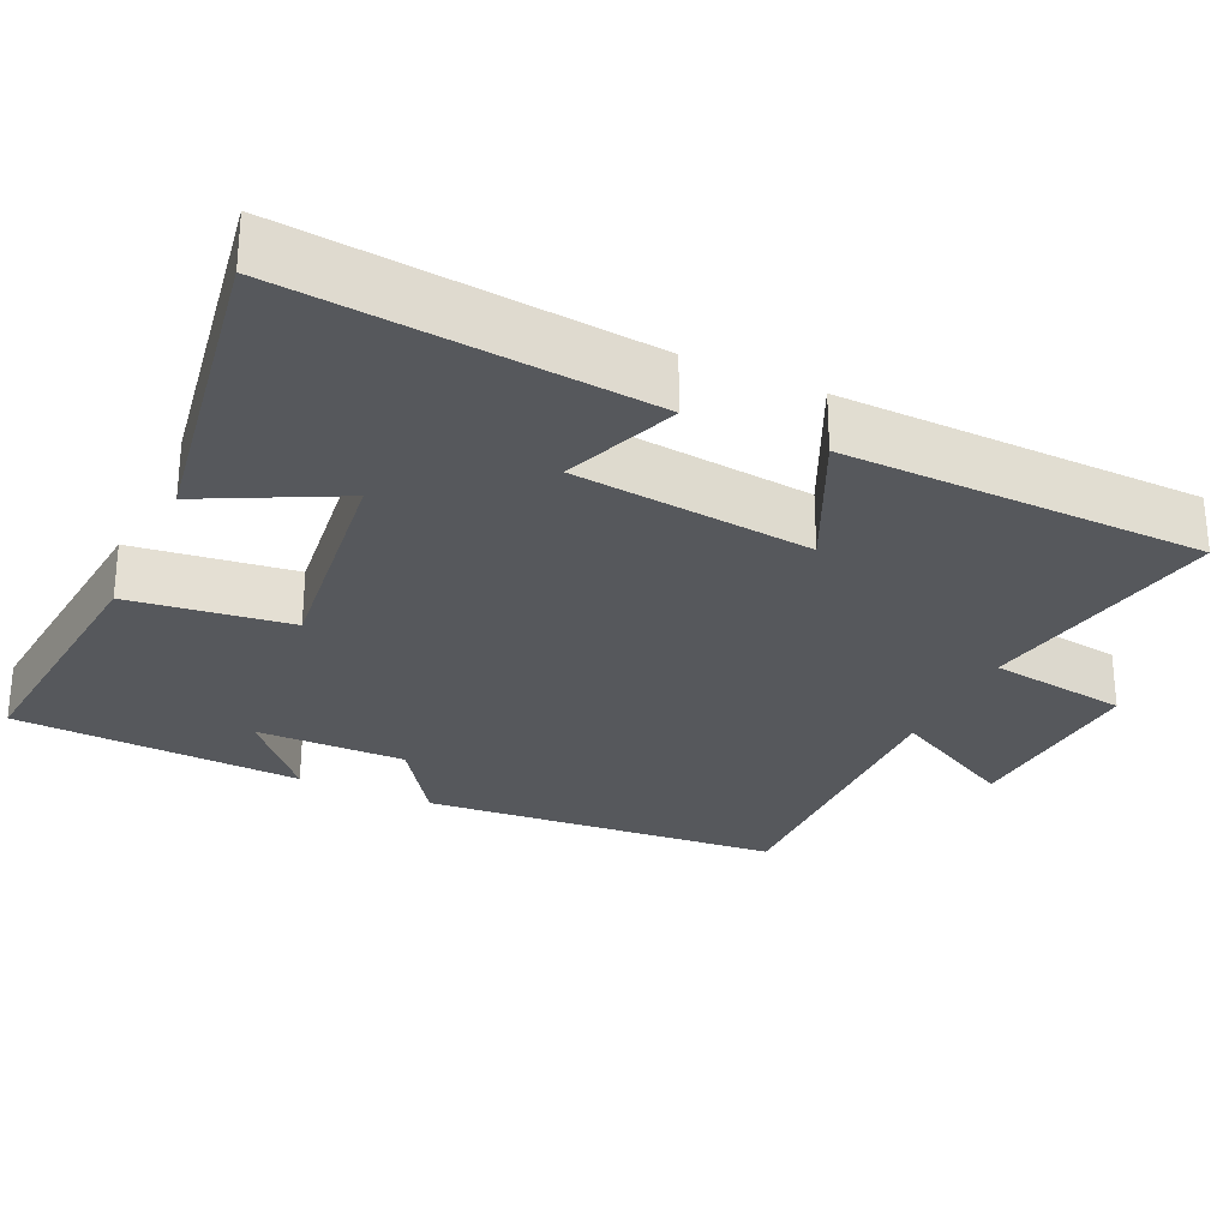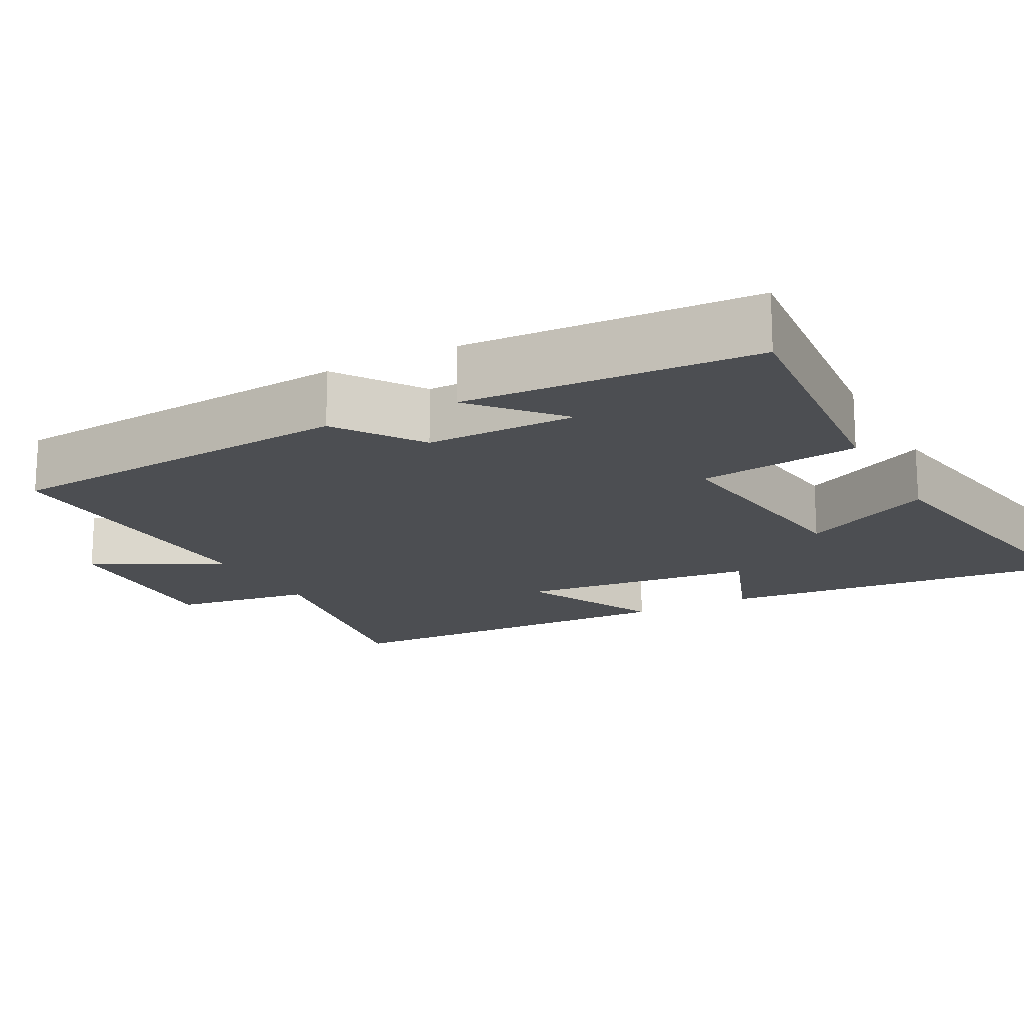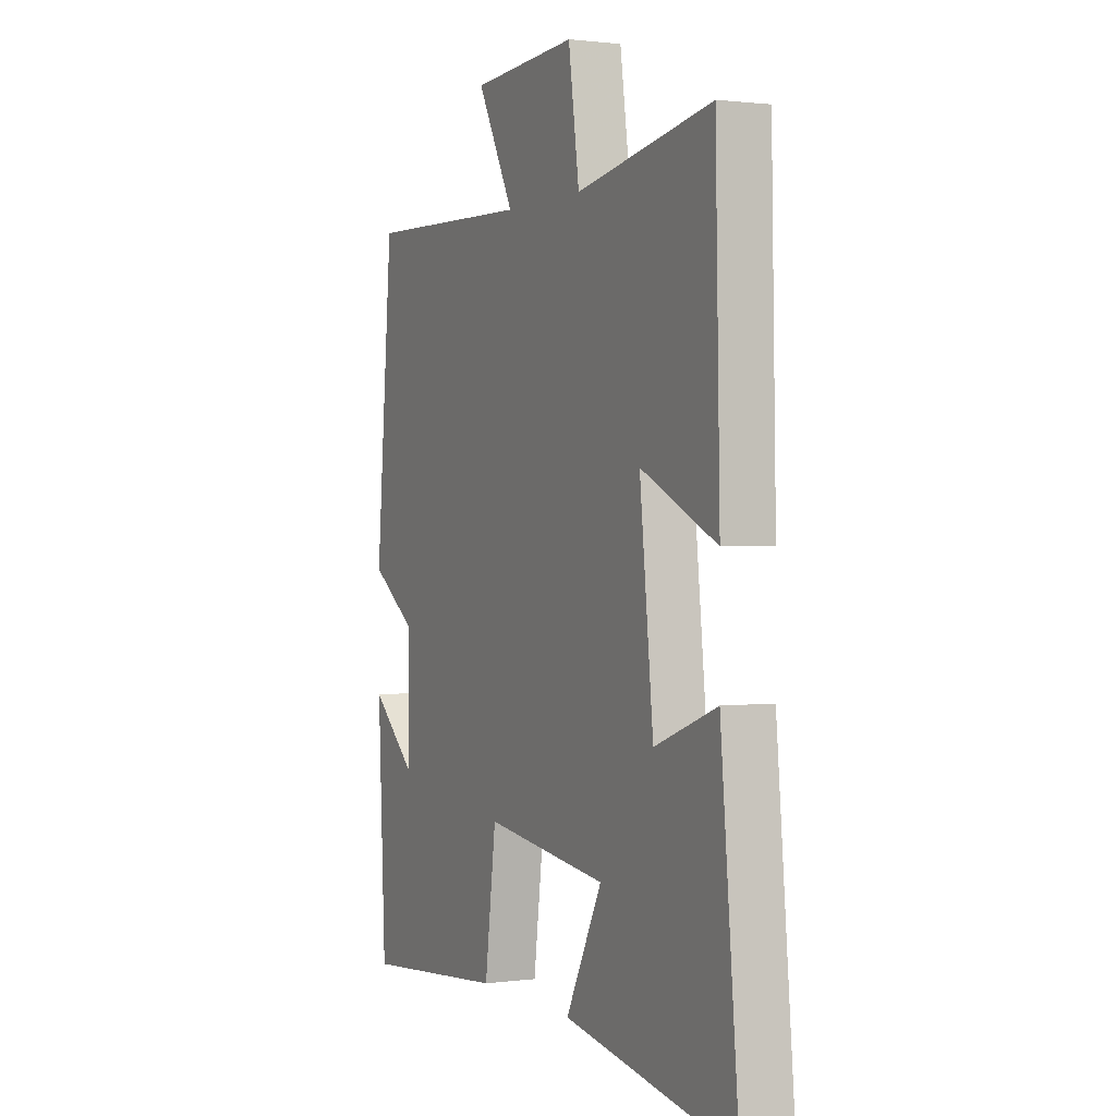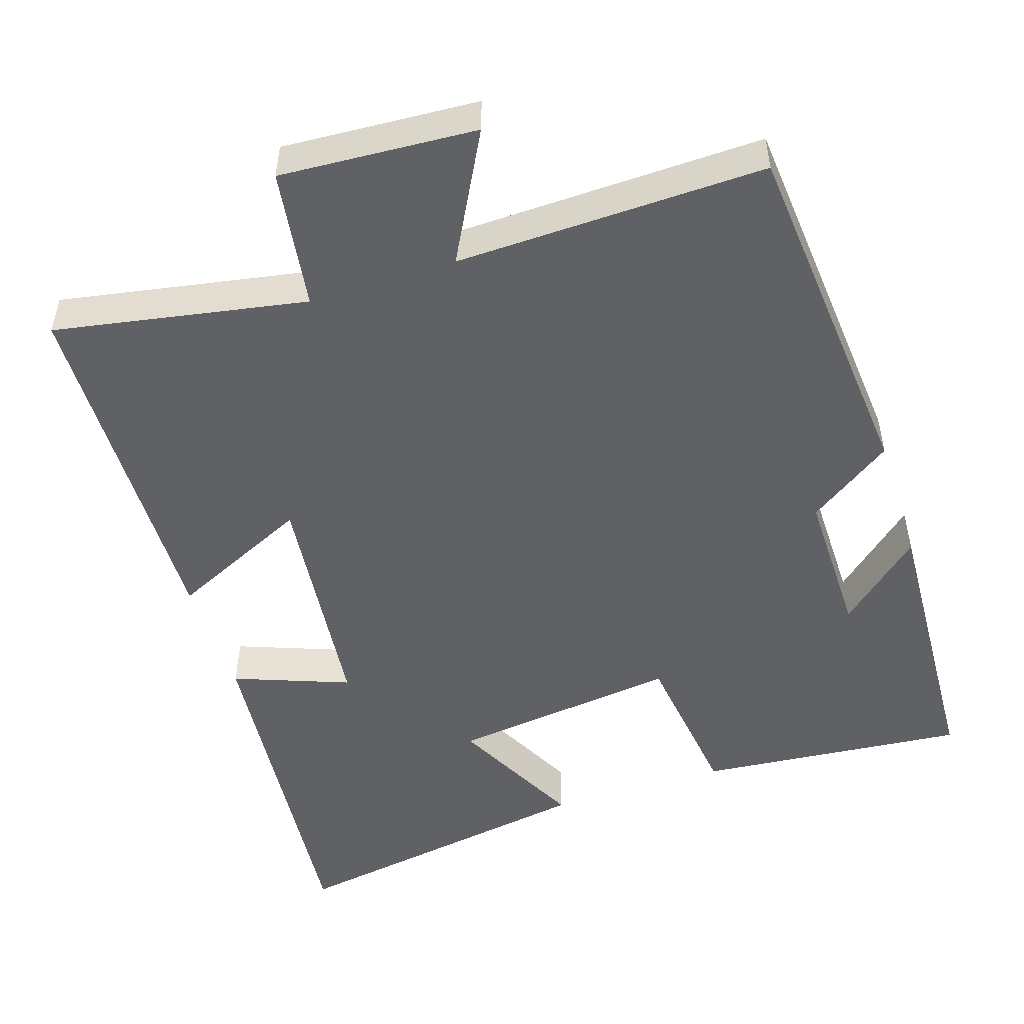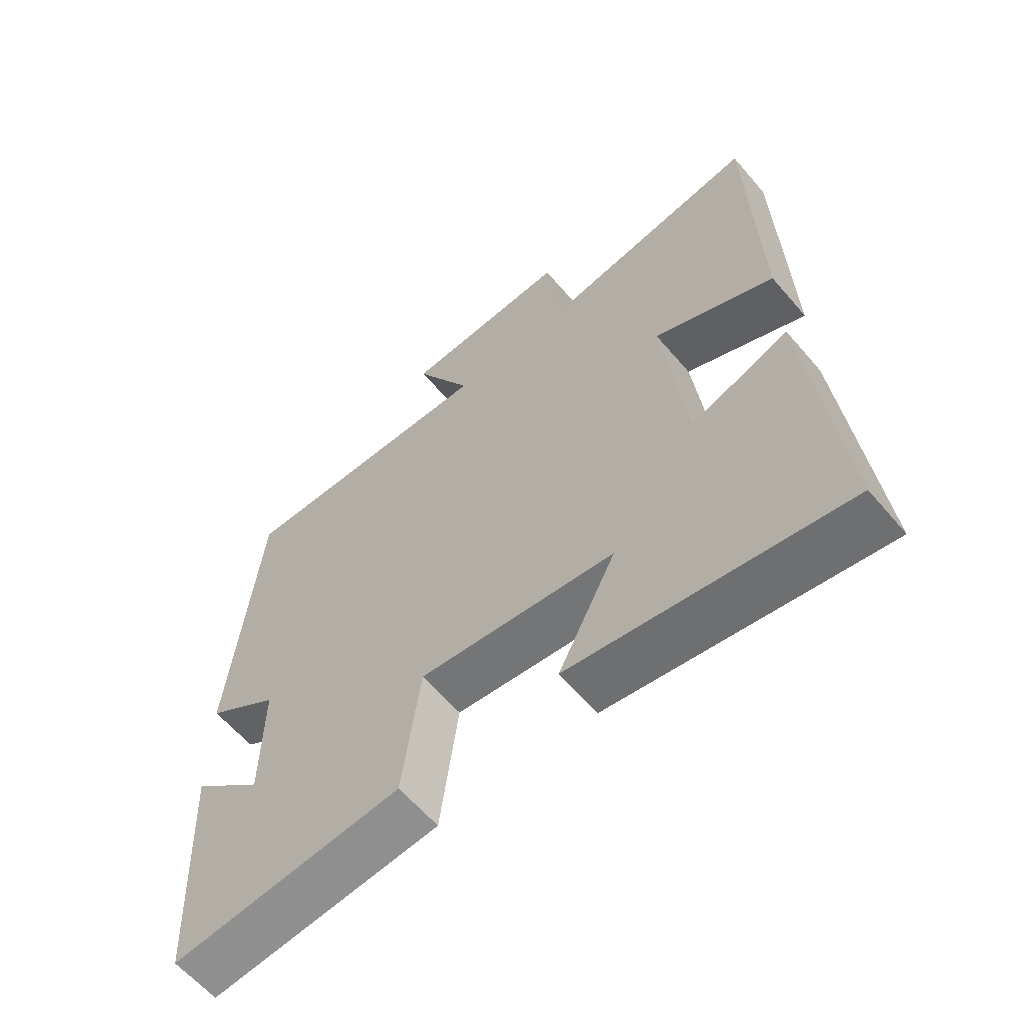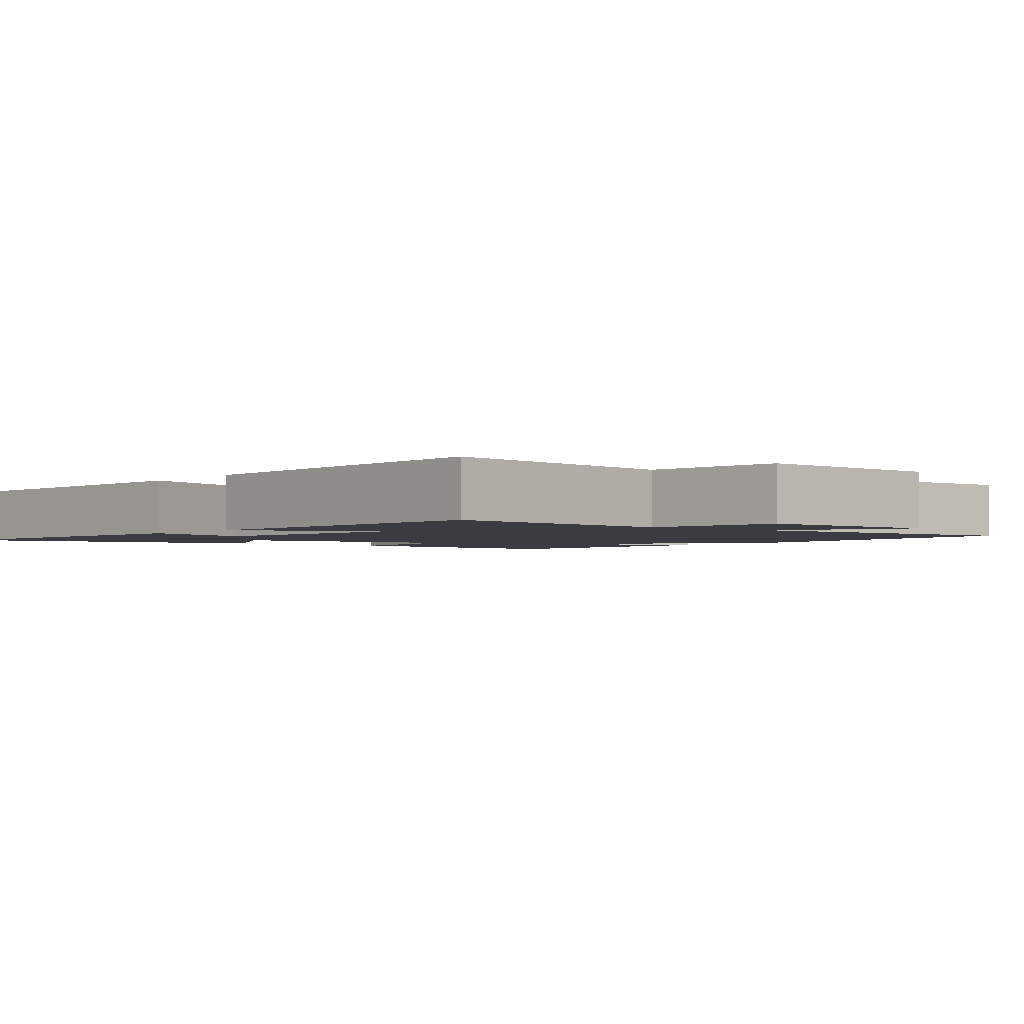
<metadata>
{"format":"obj","ext":"obj","renderer":"f3d","projection":"perspective","resolution":1024,"background":"white","views":[{"elev":-28.0,"azim":-115.0,"up":"+Y"},{"elev":-16.8,"azim":118.0,"up":"+Y"},{"elev":1.1,"azim":-115.6,"up":"+Z"},{"elev":-50.4,"azim":17.9,"up":"+Y"},{"elev":-61.7,"azim":-139.6,"up":"+Z"},{"elev":-2.2,"azim":-38.1,"up":"+Y"}]}
</metadata>
<code>
v -0.489 0.07 0.561
v -0.153 0.07 0.5
v -0.126 0.07 0.687
v 0.136 0.07 0.671
v 0.045 0.07 0.5
v 0.458 0.07 0.511
v 0.5 0.07 0.033
v 0.387 0.07 -0.045
v 0.389 0.07 -0.245
v 0.5 0.07 -0.147
v 0.481 0.07 -0.533
v 0.122 0.07 -0.5
v 0.094 0.07 -0.285
v -0.212 0.07 -0.323
v -0.122 0.07 -0.5
v -0.545 0.07 -0.571
v -0.5 0.07 -0.093
v -0.346 0.07 -0.151
v -0.312 0.07 0.167
v -0.5 0.07 0.079
v -0.489 0 0.561
v -0.153 0 0.5
v -0.126 0 0.687
v 0.136 0 0.671
v 0.045 0 0.5
v 0.458 0 0.511
v 0.5 0 0.033
v 0.387 0 -0.045
v 0.389 0 -0.245
v 0.5 0 -0.147
v 0.481 0 -0.533
v 0.122 0 -0.5
v 0.094 0 -0.285
v -0.212 0 -0.323
v -0.122 0 -0.5
v -0.545 0 -0.571
v -0.5 0 -0.093
v -0.346 0 -0.151
v -0.312 0 0.167
v -0.5 0 0.079
f 19 20 1 2
f 18 19 2
f 16 17 18
f 15 16 18
f 14 15 18
f 13 14 18 2
f 11 12 13
f 9 10 11
f 13 2 3
f 11 13 3
f 9 11 3
f 5 6 7 8
f 5 8 9 3
f 3 4 5
f 22 21 40 39
f 22 39 38
f 38 37 36
f 38 36 35
f 38 35 34
f 22 38 34 33
f 33 32 31
f 31 30 29
f 23 22 33
f 23 33 31
f 23 31 29
f 28 27 26 25
f 23 29 28 25
f 25 24 23
f 1 21 22 2
f 2 22 23 3
f 3 23 24 4
f 4 24 25 5
f 5 25 26 6
f 6 26 27 7
f 7 27 28 8
f 8 28 29 9
f 9 29 30 10
f 10 30 31 11
f 11 31 32 12
f 12 32 33 13
f 13 33 34 14
f 14 34 35 15
f 15 35 36 16
f 16 36 37 17
f 17 37 38 18
f 18 38 39 19
f 19 39 40 20
f 20 40 21 1

</code>
